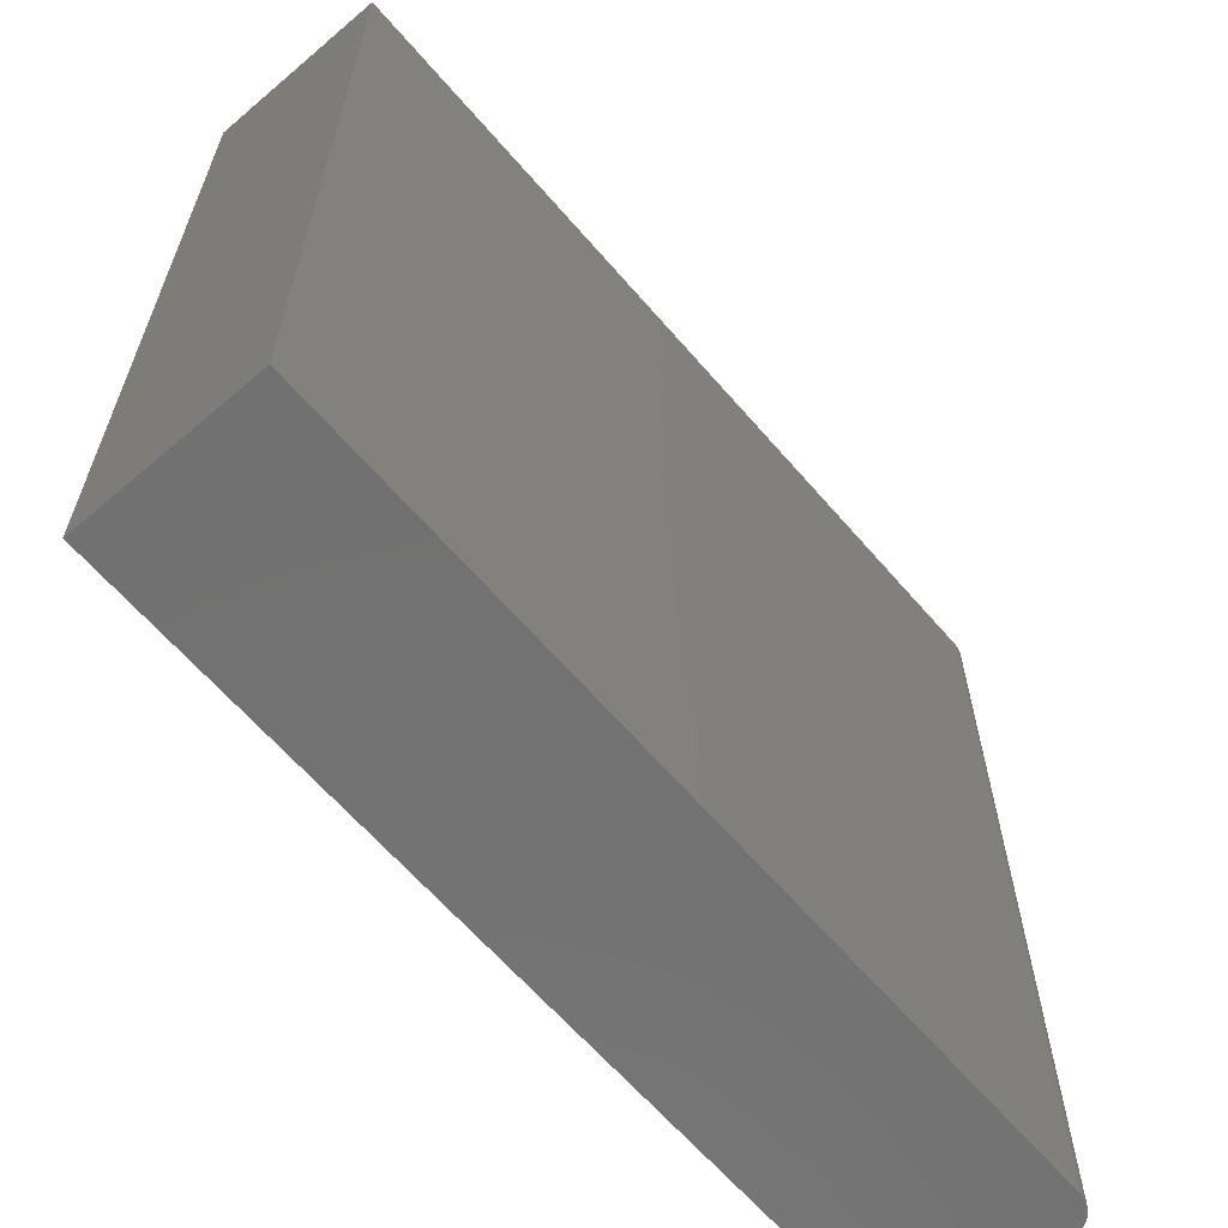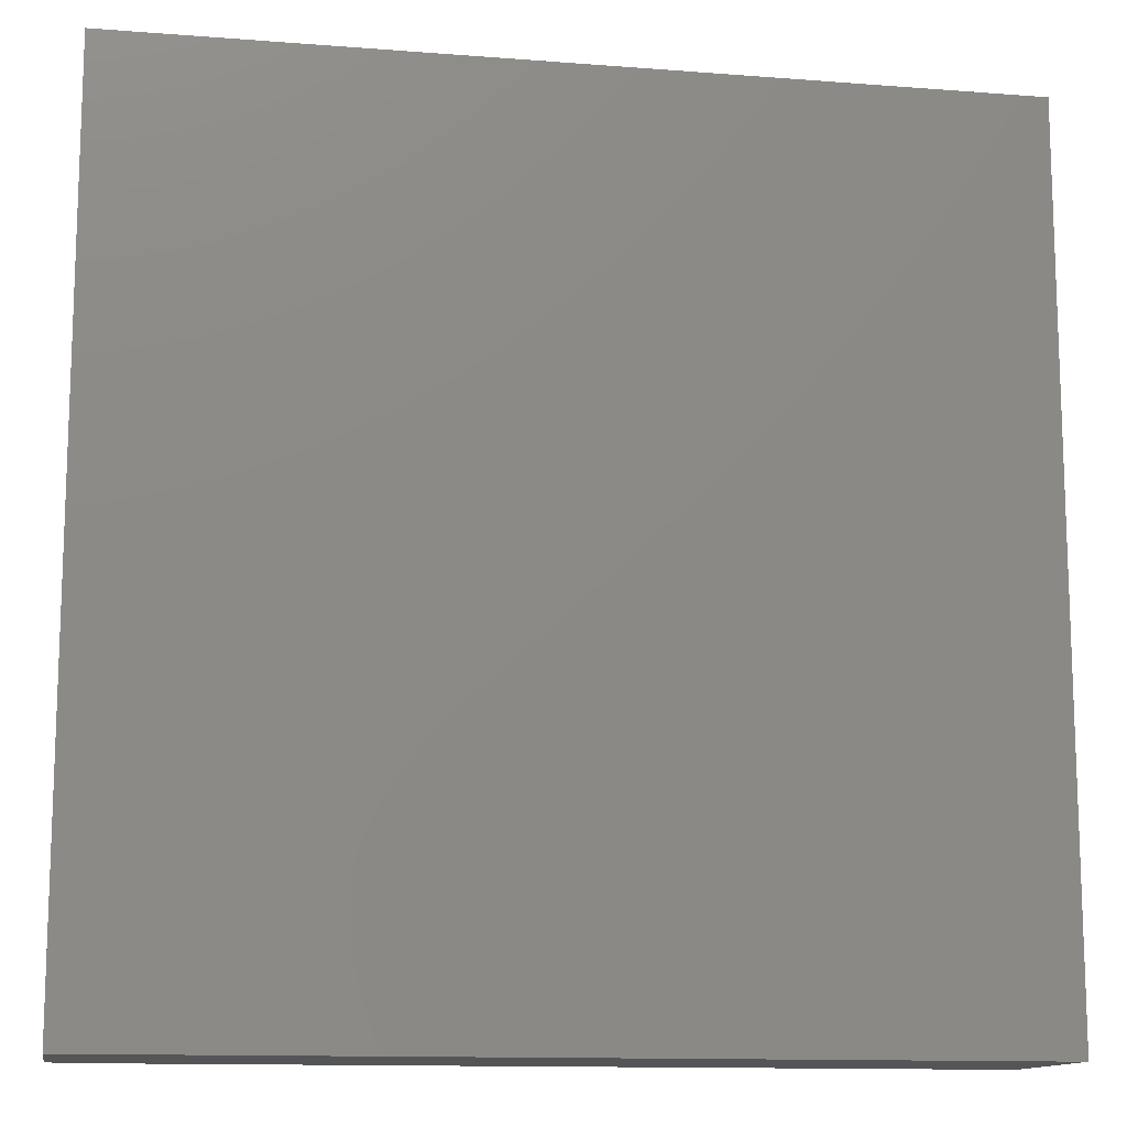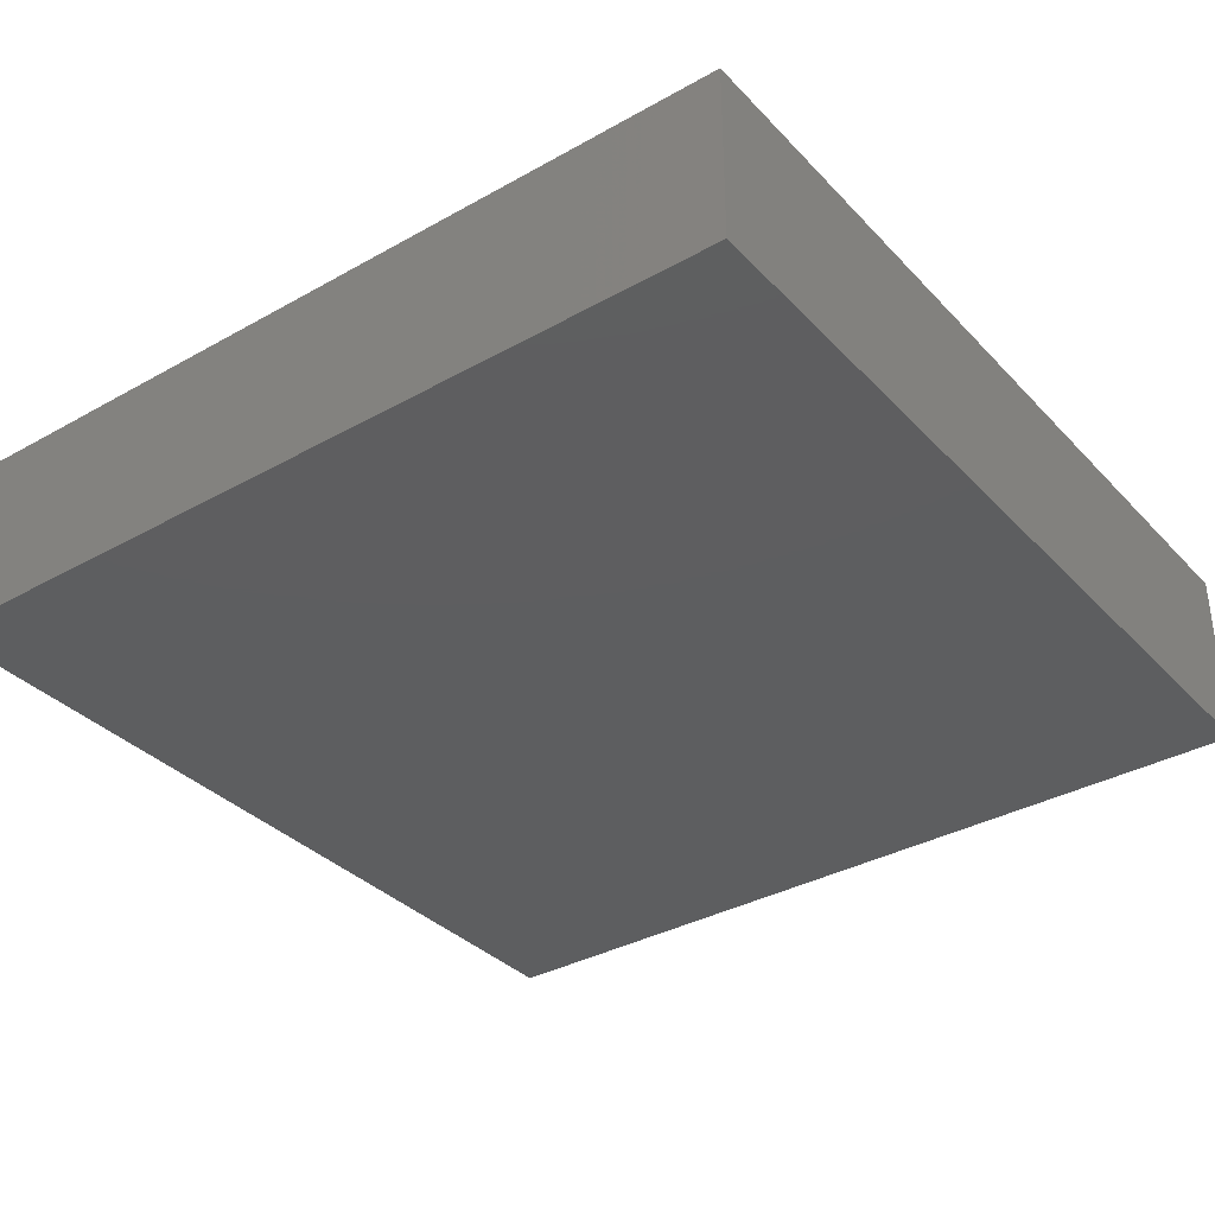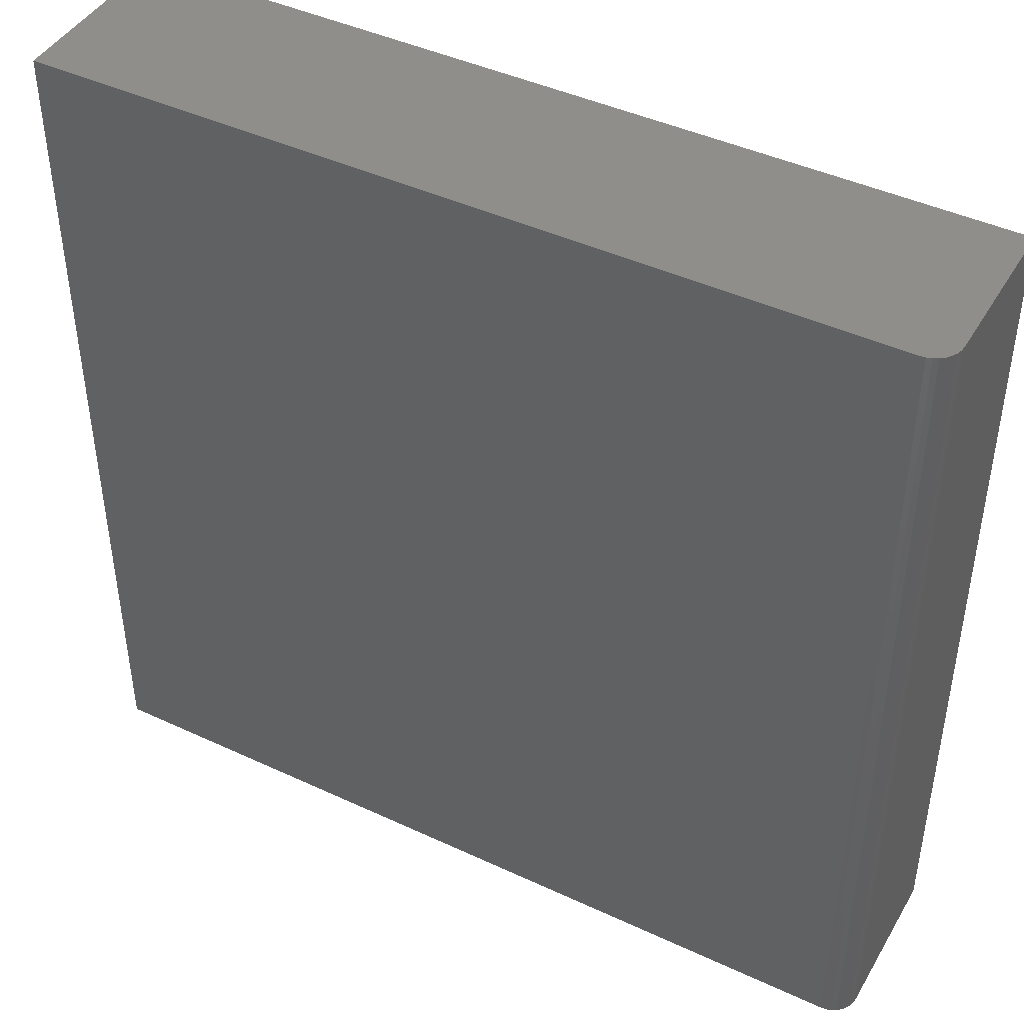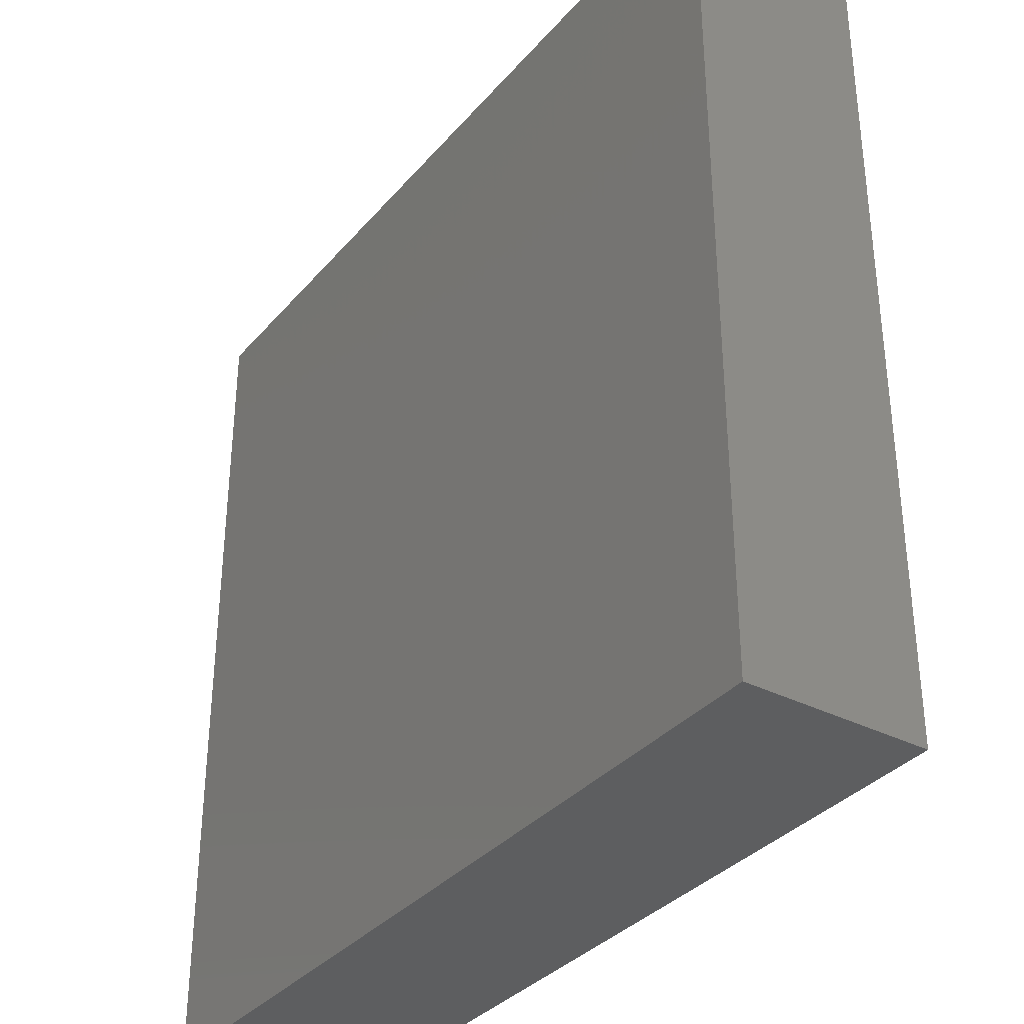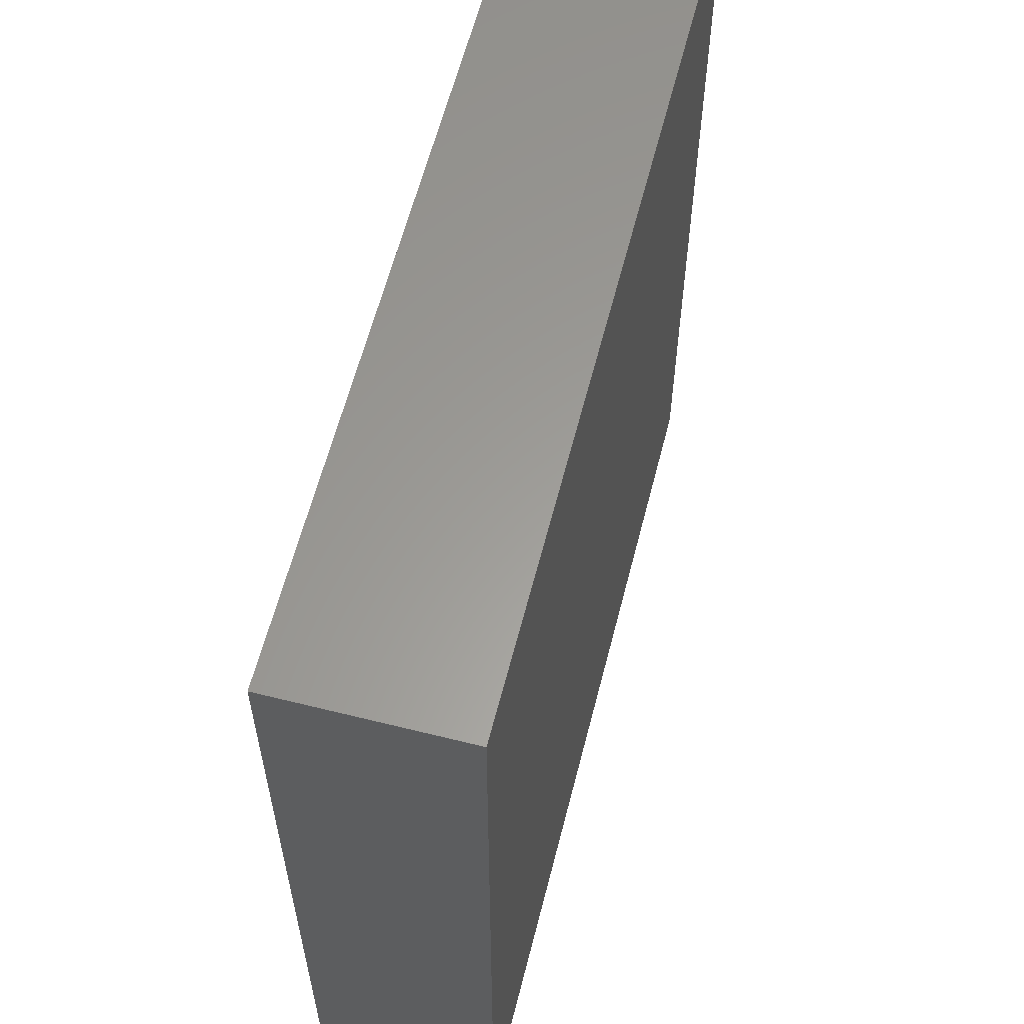
<metadata>
{"format":"stl","ext":"stl","renderer":"f3d","projection":"perspective","resolution":1024,"background":"white","views":[{"elev":-63.6,"azim":-49.3,"up":"+Y"},{"elev":-12.7,"azim":169.8,"up":"+Y"},{"elev":-35.1,"azim":-143.3,"up":"+Z"},{"elev":44.1,"azim":28.6,"up":"+Y"},{"elev":-34.6,"azim":-124.4,"up":"+Y"},{"elev":60.5,"azim":-75.7,"up":"+Y"}]}
</metadata>
<code>
# stl→obj: 24 verts, 44 faces
v 0.75 -0.3594 -0.07812
v 0.75 0.3906 -0.07812
v 0.75 -0.3594 0.05633
v 0.75 0.3906 0.05633
v 0.7495 -0.3594 0.0609
v 0.7482 -0.3594 0.0653
v 0.7461 -0.3594 0.06935
v 0.7431 -0.3594 0.07291
v 0.7396 -0.3594 0.07582
v 0.7355 -0.3594 0.07799
v 0.7311 -0.3594 0.07932
v 0.7266 -0.3594 0.07977
v -8.765e-18 -0.3594 0.07977
v 0 -0.3594 -0.07812
v -8.765e-18 0.3906 0.07977
v 0.7266 0.3906 0.07977
v 0.7482 0.3906 0.0653
v 0.7495 0.3906 0.0609
v 2.549e-33 0.3906 -0.07812
v 0.7311 0.3906 0.07932
v 0.7355 0.3906 0.07799
v 0.7396 0.3906 0.07582
v 0.7431 0.3906 0.07291
v 0.7461 0.3906 0.06935
f 1 2 3
f 3 2 4
f 3 5 6
f 1 3 6
f 1 6 7
f 1 7 8
f 1 8 9
f 1 9 10
f 1 10 11
f 1 11 12
f 1 12 13
f 1 13 14
f 15 13 16
f 16 13 12
f 4 17 18
f 2 19 15
f 2 15 16
f 2 16 20
f 2 20 21
f 2 21 22
f 2 22 23
f 2 23 24
f 2 24 17
f 2 17 4
f 16 12 20
f 20 12 11
f 20 11 21
f 21 11 10
f 21 10 22
f 22 10 9
f 22 9 23
f 23 9 8
f 23 8 24
f 24 8 7
f 24 7 17
f 17 7 6
f 17 6 18
f 18 6 5
f 18 5 4
f 4 5 3
f 14 13 19
f 19 13 15
f 14 19 1
f 1 19 2

</code>
